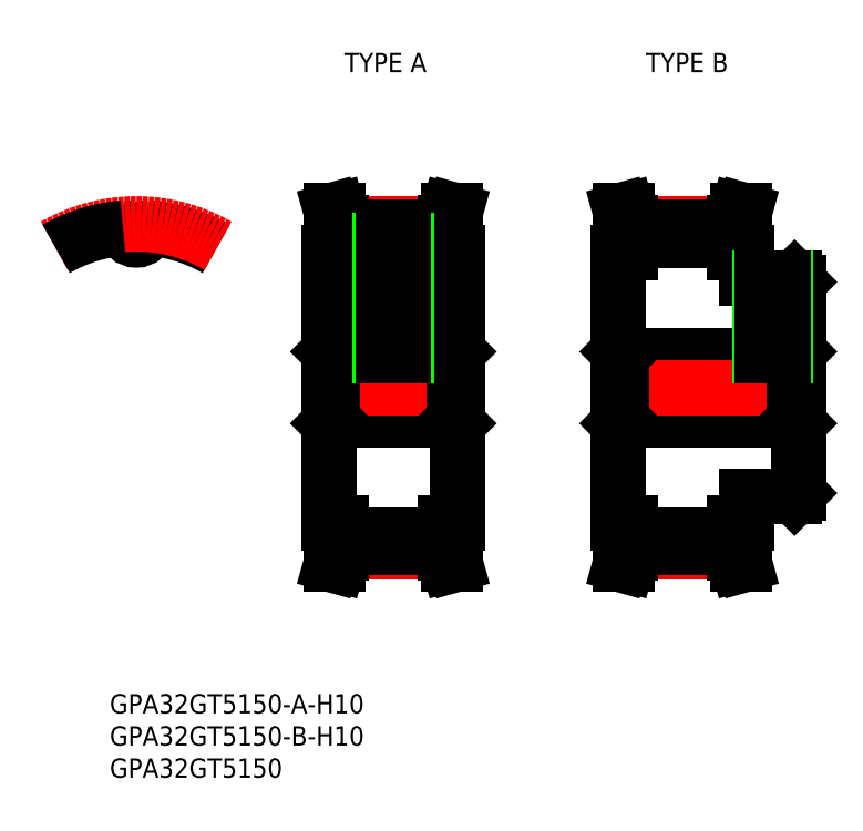
<metadata>
{"format":"dxf","ext":"dxf","renderer":"ezdxf+matplotlib","layout":"modelspace","background":"white","min_lineweight":24,"dpi":150}
</metadata>
<code>
0
SECTION
2
ENTITIES
0
INSERT
8
0
2
*U2
10
0
20
0
30
0
0
INSERT
8
0
2
*U3
10
0
20
0
30
0
0
INSERT
8
0
2
*U4
10
0
20
0
30
0
0
INSERT
8
0
2
*U5
10
0
20
0
30
0
0
INSERT
8
0
2
*U6
10
0
20
0
30
0
0
LINE
8
CENTER
10
-1.7e-15
20
20.96
30
0
11
-1.7e-15
21
27.46
31
0
0
ARC
8
0
10
2.019
20
24.52
30
0
40
0.2895
50
85.29
51
174.9
0
ARC
8
0
10
-1.1e-15
20
24.7
30
0
40
1.737
50
185.1
51
354.9
0
ARC
8
0
10
-2.019
20
24.52
30
0
40
0.2895
50
5.08
51
94.71
0
ARC
8
0
10
0
20
0
30
0
40
24.89
50
60
51
85.29
0
ARC
8
CENTER
10
0
20
0
30
0
40
25.46
50
60
51
120
0
ARC
8
0
10
0
20
0
30
0
40
24.89
50
94.71
51
120
0
LINE
8
0
10
30
20
21
30
0
11
30
21
-21
31
0
0
LINE
8
0
10
50
20
21
30
0
11
50
21
-21
31
0
0
LINE
8
CENTER
10
31.85
20
-25.46
30
0
11
48.15
21
-25.46
31
0
0
LINE
8
0
10
31.85
20
-22.96
30
0
11
48.15
21
-22.96
31
0
0
LINE
8
0
10
31.85
20
-24.89
30
0
11
48.15
21
-24.89
31
0
0
LINE
8
0
10
30.58
20
-5
30
0
11
49.42
21
-5
31
0
0
LINE
8
0
10
30.58
20
5
30
0
11
49.42
21
5
31
0
0
LINE
8
CENTER
10
31.85
20
25.46
30
0
11
48.15
21
25.46
31
0
0
LINE
8
0
10
31.85
20
22.96
30
0
11
48.15
21
22.96
31
0
0
LINE
8
0
10
31.85
20
24.89
30
0
11
48.15
21
24.89
31
0
0
LINE
8
CENTER
10
28
20
0
30
0
11
52
21
0
31
0
0
LINE
8
0
10
30
20
-5.579
30
0
11
30.58
21
-5
31
0
0
LINE
8
0
10
30
20
5.579
30
0
11
30.58
21
5
31
0
0
LINE
8
0
10
50
20
-5.579
30
0
11
49.42
21
-5
31
0
0
LINE
8
0
10
50
20
5.579
30
0
11
49.42
21
5
31
0
0
LINE
8
0
10
31.85
20
25.65
30
0
11
31.85
21
21
31
0
0
LINE
8
0
10
30.85
20
25.52
30
0
11
30.85
21
21
31
0
0
LINE
8
0
10
31.85
20
21
30
0
11
30
21
21
31
0
0
LINE
8
0
10
30.3
20
27.5
30
0
11
31.34
21
27.5
31
0
0
LINE
8
0
10
30.85
20
25.52
30
0
11
30.3
21
27.5
31
0
0
LINE
8
0
10
31.85
20
25.65
30
0
11
31.34
21
27.5
31
0
0
LINE
8
0
10
30.58
20
5
30
0
11
30.58
21
-5
31
0
0
LINE
8
0
10
31.85
20
-25.65
30
0
11
31.85
21
-21
31
0
0
LINE
8
0
10
30.85
20
-25.52
30
0
11
30.85
21
-21
31
0
0
LINE
8
0
10
31.85
20
-21
30
0
11
30
21
-21
31
0
0
LINE
8
0
10
30.3
20
-27.5
30
0
11
31.34
21
-27.5
31
0
0
LINE
8
0
10
30.85
20
-25.52
30
0
11
30.3
21
-27.5
31
0
0
LINE
8
0
10
31.85
20
-25.65
30
0
11
31.34
21
-27.5
31
0
0
LINE
8
0
10
48.15
20
25.65
30
0
11
48.15
21
21
31
0
0
LINE
8
0
10
49.15
20
25.52
30
0
11
49.15
21
21
31
0
0
LINE
8
0
10
48.15
20
21
30
0
11
50
21
21
31
0
0
LINE
8
0
10
49.7
20
27.5
30
0
11
48.66
21
27.5
31
0
0
LINE
8
0
10
49.7
20
27.5
30
0
11
49.15
21
25.52
31
0
0
LINE
8
0
10
48.66
20
27.5
30
0
11
48.15
21
25.65
31
0
0
LINE
8
0
10
49.42
20
5
30
0
11
49.42
21
-5
31
0
0
LINE
8
0
10
48.15
20
-25.65
30
0
11
48.15
21
-21
31
0
0
LINE
8
0
10
49.15
20
-25.52
30
0
11
49.15
21
-21
31
0
0
LINE
8
0
10
48.15
20
-21
30
0
11
50
21
-21
31
0
0
LINE
8
0
10
49.7
20
-27.5
30
0
11
48.66
21
-27.5
31
0
0
LINE
8
0
10
49.7
20
-27.5
30
0
11
49.15
21
-25.52
31
0
0
LINE
8
0
10
48.66
20
-27.5
30
0
11
48.15
21
-25.65
31
0
0
LINE
8
0
10
75
20
21
30
0
11
75
21
-21
31
0
0
LINE
8
0
10
95
20
21
30
0
11
95
21
17
31
0
0
LINE
8
CENTER
10
76.85
20
-25.46
30
0
11
93.15
21
-25.46
31
0
0
LINE
8
0
10
76.85
20
-22.96
30
0
11
93.15
21
-22.96
31
0
0
LINE
8
0
10
76.85
20
-24.89
30
0
11
93.15
21
-24.89
31
0
0
LINE
8
0
10
75.58
20
-5
30
0
11
102.4
21
-5
31
0
0
LINE
8
0
10
75.58
20
5
30
0
11
102.4
21
5
31
0
0
LINE
8
CENTER
10
76.85
20
25.46
30
0
11
93.15
21
25.46
31
0
0
LINE
8
0
10
76.85
20
22.96
30
0
11
93.15
21
22.96
31
0
0
LINE
8
0
10
76.85
20
24.89
30
0
11
93.15
21
24.89
31
0
0
LINE
8
CENTER
10
73
20
0
30
0
11
105
21
0
31
0
0
LINE
8
0
10
75
20
-5.579
30
0
11
75.58
21
-5
31
0
0
LINE
8
0
10
75
20
5.579
30
0
11
75.58
21
5
31
0
0
LINE
8
0
10
76.85
20
25.65
30
0
11
76.85
21
21
31
0
0
LINE
8
0
10
75.85
20
25.52
30
0
11
75.85
21
21
31
0
0
LINE
8
0
10
76.85
20
21
30
0
11
75
21
21
31
0
0
LINE
8
0
10
75.3
20
27.5
30
0
11
76.34
21
27.5
31
0
0
LINE
8
0
10
75.85
20
25.52
30
0
11
75.3
21
27.5
31
0
0
LINE
8
0
10
76.85
20
25.65
30
0
11
76.34
21
27.5
31
0
0
LINE
8
0
10
75.58
20
5
30
0
11
75.58
21
-5
31
0
0
LINE
8
0
10
76.85
20
-25.65
30
0
11
76.85
21
-21
31
0
0
LINE
8
0
10
75.85
20
-25.52
30
0
11
75.85
21
-21
31
0
0
LINE
8
0
10
76.85
20
-21
30
0
11
75
21
-21
31
0
0
LINE
8
0
10
75.3
20
-27.5
30
0
11
76.34
21
-27.5
31
0
0
LINE
8
0
10
75.85
20
-25.52
30
0
11
75.3
21
-27.5
31
0
0
LINE
8
0
10
76.85
20
-25.65
30
0
11
76.34
21
-27.5
31
0
0
LINE
8
0
10
93.15
20
25.65
30
0
11
93.15
21
21
31
0
0
LINE
8
0
10
94.15
20
25.52
30
0
11
94.15
21
21
31
0
0
LINE
8
0
10
93.15
20
21
30
0
11
95
21
21
31
0
0
LINE
8
0
10
94.7
20
27.5
30
0
11
93.66
21
27.5
31
0
0
LINE
8
0
10
94.7
20
27.5
30
0
11
94.15
21
25.52
31
0
0
LINE
8
0
10
93.66
20
27.5
30
0
11
93.15
21
25.65
31
0
0
LINE
8
0
10
93.15
20
-25.65
30
0
11
93.15
21
-21
31
0
0
LINE
8
0
10
94.15
20
-25.52
30
0
11
94.15
21
-21
31
0
0
LINE
8
0
10
93.15
20
-21
30
0
11
95
21
-21
31
0
0
LINE
8
0
10
94.7
20
-27.5
30
0
11
93.66
21
-27.5
31
0
0
LINE
8
0
10
94.7
20
-27.5
30
0
11
94.15
21
-25.52
31
0
0
LINE
8
0
10
93.66
20
-27.5
30
0
11
93.15
21
-25.65
31
0
0
LINE
8
0
10
103
20
-5.579
30
0
11
102.4
21
-5
31
0
0
LINE
8
0
10
103
20
5.579
30
0
11
102.4
21
5
31
0
0
LINE
8
0
10
102.4
20
5
30
0
11
102.4
21
-5
31
0
0
LINE
8
0
10
103
20
16.42
30
0
11
103
21
-16.42
31
0
0
LINE
8
0
10
102.4
20
-17
30
0
11
95
21
-17
31
0
0
LINE
8
0
10
102.4
20
17
30
0
11
95
21
17
31
0
0
LINE
8
0
10
102.4
20
17
30
0
11
103
21
16.42
31
0
0
LINE
8
0
10
102.4
20
-17
30
0
11
103
21
-16.42
31
0
0
LINE
8
0
10
95
20
-17
30
0
11
95
21
-21
31
0
0
LINE
8
CENTER
10
40
20
24.96
30
0
11
40
21
3
31
0
0
LINE
8
0
10
38
20
22.96
30
0
11
38
21
5
31
0
0
LINE
8
0
10
42
20
22.96
30
0
11
42
21
5
31
0
0
LINE
8
0
10
38.38
20
22.96
30
0
11
38.38
21
5
31
0
0
LINE
8
0
10
41.62
20
22.96
30
0
11
41.62
21
5
31
0
0
LINE
8
CENTER
10
99
20
19
30
0
11
99
21
3
31
0
0
LINE
8
0
10
97
20
17
30
0
11
97
21
5
31
0
0
LINE
8
0
10
101
20
17
30
0
11
101
21
5
31
0
0
LINE
8
0
10
97.38
20
17
30
0
11
97.38
21
5
31
0
0
LINE
8
0
10
100.6
20
17
30
0
11
100.6
21
5
31
0
0
ENDSEC
0
EOF

</code>
